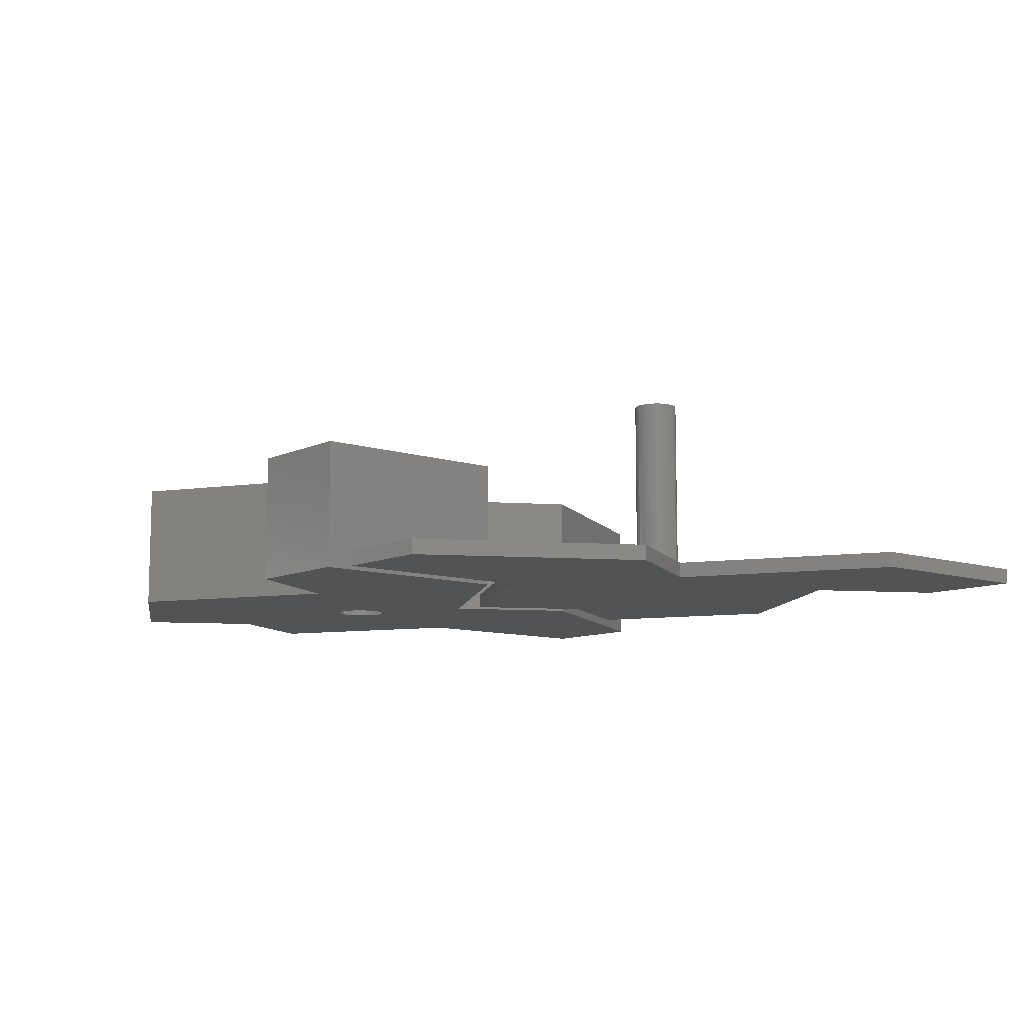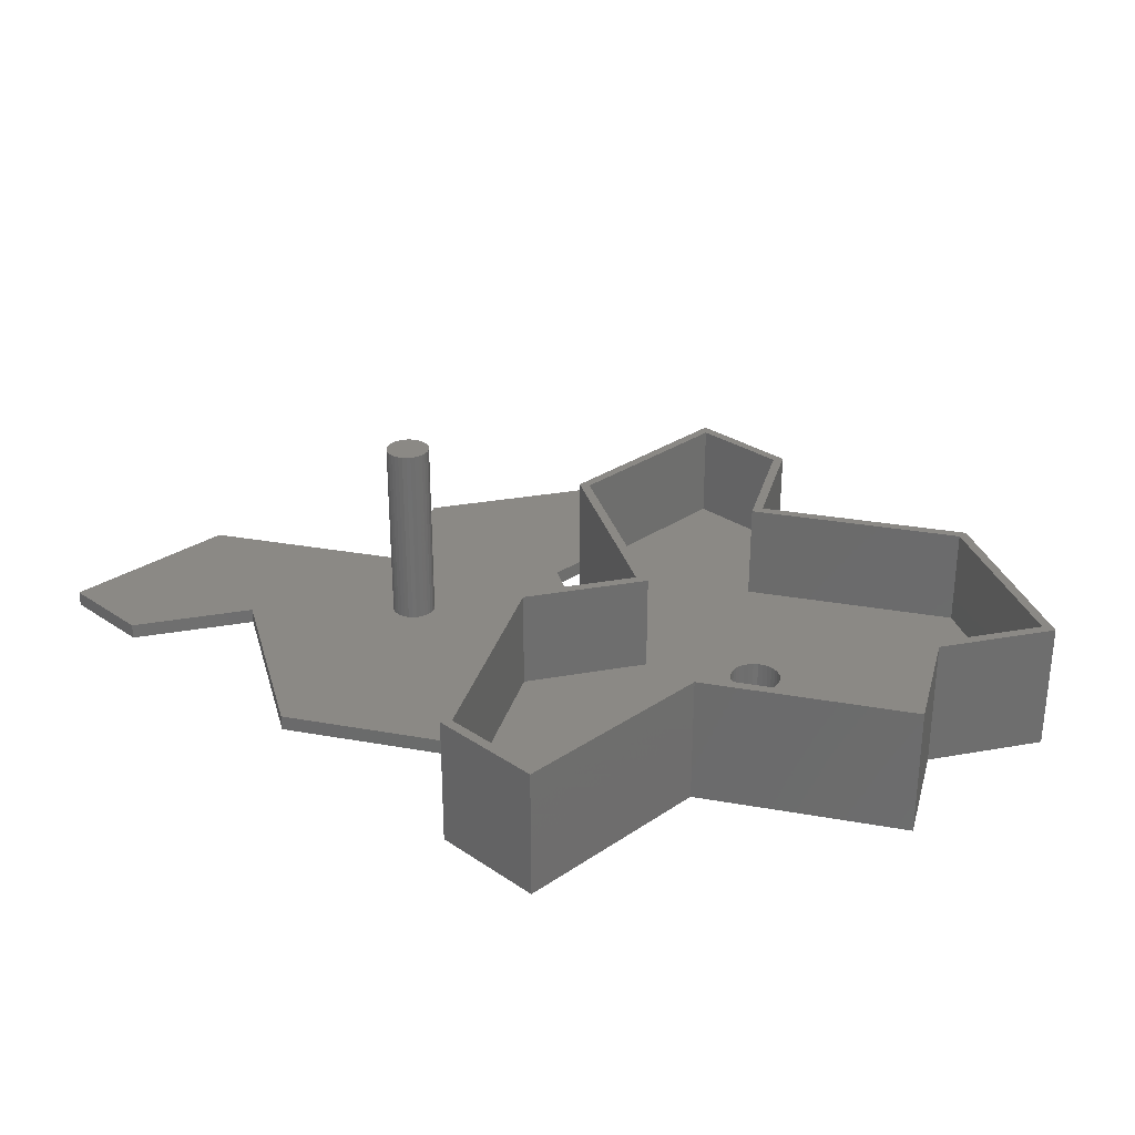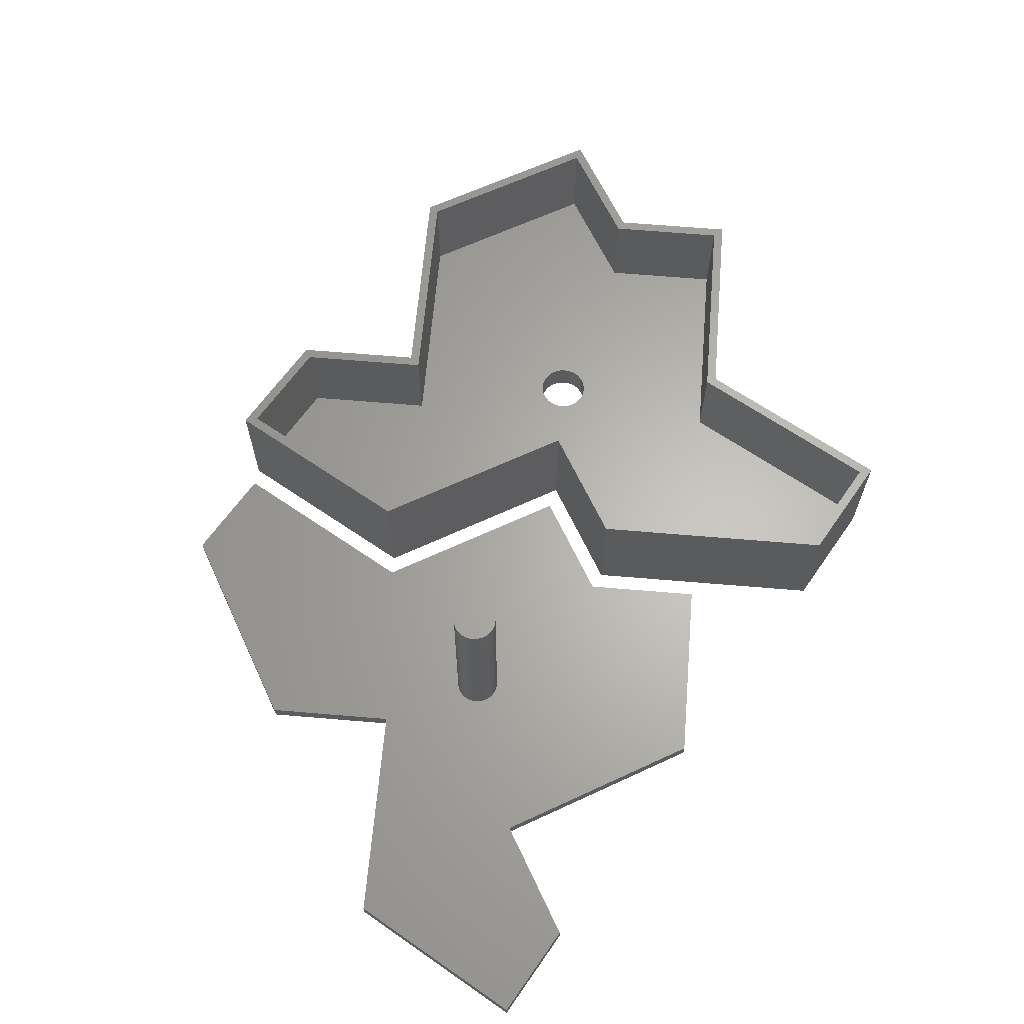
<metadata>
{"format":"stl","ext":"stl","renderer":"f3d","projection":"perspective","resolution":1024,"background":"white","views":[{"elev":-9.9,"azim":50.1,"up":"+Z"},{"elev":29.0,"azim":-135.0,"up":"+Z"},{"elev":64.2,"azim":124.9,"up":"+Z"}]}
</metadata>
<code>
# stl→obj: 316 verts, 630 faces
v 45.77 23.47 -6.193
v 45.29 22.64 -6.193
v 61.54 14.83 -6.193
v 44.9 22.86 -6.193
v 44.21 4.818 -6.193
v 61.57 14.84 -6.193
v 61.57 14.84 -7.693
v 42.87 4.048 -6.193
v 42.87 4.048 -7.693
v 42.99 4.117 -6.193
v 61.57 15.97 -6.193
v 51.64 33.63 -6.193
v 45.29 22.64 -7.693
v 51.64 33.65 -6.193
v 51.64 33.65 -7.693
v 26.59 33.43 -6.193
v 43.74 23.53 -6.193
v 26.59 33.43 -7.693
v 35.69 9.979 -6.193
v 35.65 9.55 -6.193
v 35.65 10.41 -6.193
v 15.9 14.34 -6.193
v 15.89 13.72 -6.193
v 16.07 14.04 -6.193
v 35.52 9.138 -6.193
v 35.52 10.82 -6.193
v 35.32 8.757 -6.193
v 35.32 11.2 -6.193
v 35.04 8.424 -6.193
v 35.04 11.54 -6.193
v 34.71 8.15 -6.193
v 34.33 7.947 -6.193
v 34.71 11.81 -6.193
v 33.92 7.822 -6.193
v 34.33 12.01 -6.193
v 33.49 7.779 -6.193
v 33.92 12.14 -6.193
v 33.06 7.822 -6.193
v 33.49 12.18 -6.193
v 32.65 7.947 -6.193
v 33.06 12.14 -6.193
v 32.65 12.01 -6.193
v 32.27 8.15 -6.193
v 32.27 11.81 -6.193
v 31.93 8.424 -6.193
v 31.93 11.54 -6.193
v 31.66 8.757 -6.193
v 31.46 9.138 -6.193
v 31.66 11.2 -6.193
v 31.33 9.55 -6.193
v 31.46 10.82 -6.193
v 31.29 9.979 -6.193
v 31.33 10.41 -6.193
v 37.91 -26.57 -7.693
v 27.99 -26.57 -7.693
v 49.23 -6.962 -7.693
v 17.67 -0.2066 -7.693
v 10.31 4.043 -7.693
v 27.98 -6.159 -7.693
v 10.31 24.03 -7.693
v 16.07 14.04 -7.693
v 61.57 33.64 -7.693
v 61.57 33.64 -6.193
v 43.07 3.702 -6.193
v 10.91 3.697 -6.193
v 10.31 4.043 -6.193
v 49.23 -6.962 -6.193
v 49.22 -6.95 -6.193
v 43.35 3.212 -6.193
v 43.17 3.529 -6.193
v 10.31 24.03 -6.193
v 25.67 32.9 -6.193
v 15.52 14.99 -6.193
v 37.92 -26.54 -6.193
v 37.91 -26.57 -6.193
v 27.99 -26.57 -6.193
v 27.98 -8.426 -6.193
v 27.98 -6.159 -6.193
v 27.98 -6.715 -6.193
v 27.96 -6.145 -6.193
v 17.67 -0.2066 -6.193
v 18.65 -0.7705 -6.193
v 33.49 12.18 12.64
v 33.06 12.14 12.64
v 33.49 9.979 12.64
v 33.92 12.14 12.64
v 32.65 12.01 12.64
v 34.33 12.01 12.64
v 32.27 11.81 12.64
v 34.71 11.81 12.64
v 31.93 11.54 12.64
v 35.04 11.54 12.64
v 31.66 11.2 12.64
v 35.32 11.2 12.64
v 31.46 10.82 12.64
v 35.52 10.82 12.64
v 31.33 10.41 12.64
v 35.65 10.41 12.64
v 31.29 9.979 12.64
v 35.69 9.979 12.64
v 31.33 9.55 12.64
v 35.65 9.55 12.64
v 31.46 9.138 12.64
v 35.52 9.138 12.64
v 31.66 8.757 12.64
v 35.32 8.757 12.64
v 31.93 8.424 12.64
v 35.04 8.424 12.64
v 32.27 8.15 12.64
v 34.71 8.15 12.64
v 32.65 7.947 12.64
v 34.33 7.947 12.64
v 33.06 7.822 12.64
v 33.92 7.822 12.64
v 33.49 7.779 12.64
v -9.6 13.47 5
v -27.62 3.067 5
v -26.33 2.721 5
v -8.68 12.91 5
v -8.653 33.33 5
v 1.286 33.31 5
v 1.818 34.28 5
v 1.272 33.33 5
v -9.597 34.28 5
v -10.15 13.15 -4.693
v -9.6 13.47 -4.693
v -21.65 -7.274 5
v -20.56 -7.274 5
v -8.656 12.92 5
v -8.656 12.92 -4.693
v -26.33 2.721 -4.693
v -8.68 12.91 -4.693
v -25.73 3.067 -4.693
v -17.99 7.535 -4.693
v -9.6 14.11 -4.693
v -8.653 33.33 -4.693
v -8.671 13.48 -4.693
v -8.669 15.17 -4.693
v 1.272 33.33 -4.693
v 12.59 13.73 -4.693
v 12.59 13.73 5
v 1.286 33.31 -4.693
v 13.68 13.73 5
v 12.59 13.71 5
v 1.467 34.28 -4.693
v 1.818 34.28 -4.693
v -19.44 7.789 -4.693
v -27.62 3.067 -4.693
v -27.44 2.749 -4.693
v -27.62 -17.61 5
v -26.33 -17.26 5
v -20.56 -7.274 -4.693
v -20.75 -6.953 -4.693
v -9.597 34.28 -4.693
v 6.233 2.716 -4.693
v 6.233 2.716 5
v 6.433 3.062 -4.693
v 6.533 3.235 -4.693
v 12.59 13.71 -4.693
v 6.716 3.552 -4.693
v 7.524 3.062 5
v 13.32 14.36 -4.693
v 13.68 13.73 -4.693
v -21.65 -7.274 -4.693
v -21.84 -7.591 -4.693
v -10.05 -27.75 5
v -10.05 -26.66 5
v -26.33 -17.26 -4.693
v -25.97 -16.64 -4.693
v 24.93 -8.077 5
v 24.93 -8.077 -4.693
v 7.805 1.808 -4.693
v 6.353 2.647 -4.693
v 7.567 1.946 -4.693
v 6.588 2.511 -4.693
v 7.056 2.241 -4.693
v 25.87 -7.532 5
v 7.713 3.389 -4.693
v 7.524 3.062 -4.693
v -27.62 -17.61 -4.693
v -10.05 -26.66 -4.693
v -27.08 -17.92 -4.693
v 8.307 -17.16 5
v 8.653 -15.87 5
v 24.93 -26.88 5
v 24.93 -26.88 -4.693
v 24.93 -9.21 -4.693
v 25.88 -27.82 5
v 15 -26.87 5
v 14.46 -27.83 5
v 15.01 -26.88 5
v 25.31 -7.206 -4.693
v 25.87 -7.532 -4.693
v 8.653 -15.87 -4.693
v 8.265 -16.1 -4.693
v -9.126 -26.13 -4.693
v -10.05 -27.75 -4.693
v -9.489 -27.43 -4.693
v 15.01 -26.88 -4.693
v 14.81 -27.83 -4.693
v 14.46 -27.83 -4.693
v 25.88 -27.2 -4.693
v 25.88 -27.82 -4.693
v 13.76 -24.73 -4.693
v 15 -26.87 -4.693
v 8.307 -17.16 -4.693
v 8.496 -17.49 -4.693
v 25.88 -27.82 -5
v 25.87 -9.609 -5
v 25.87 -7.532 -5
v -9.6 13.47 -5
v -9.597 34.28 -5
v -9.598 32.15 -5
v -27.62 3.067 -5
v -22.27 -6.215 -5
v -21.65 -7.274 -5
v 1.818 34.28 -5
v -8.428 34.28 -5
v -27.01 -16.55 -5
v -27.62 -17.61 -5
v 13.68 13.73 -5
v 3.033 32.17 -5
v 14.46 -27.83 -5
v 24.71 -27.82 -5
v -11.85 -26.72 -5
v -10.05 -27.75 -5
v 7.524 3.062 -5
v 13.05 12.63 -5
v 6.427 -18.25 -5
v 8.307 -17.16 -5
v 9.403 1.977 -5
v 13.83 -26.73 -5
v -9.6 13.47 -7.693
v -19.44 7.789 -7.693
v 7.524 3.062 -7.693
v -9.597 34.28 -7.693
v -27.62 3.067 -7.693
v 13.68 13.73 -7.693
v 1.818 34.28 -7.693
v -3.142 -0.7164 -7.693
v -4.699 -1.268 -7.693
v -21.65 -7.274 -7.693
v -4.54 -1.137 -7.693
v -3.151 -0.7156 -7.693
v -4.107 -0.9059 -7.693
v -3.638 -0.7636 -7.693
v -4.918 -1.448 -7.693
v -2.663 -0.7636 -7.693
v -5.229 -1.827 -7.693
v -2.194 -0.9059 -7.693
v -5.46 -2.259 -7.693
v -1.762 -1.137 -7.693
v -5.603 -2.728 -7.693
v -1.383 -1.448 -7.693
v -5.651 -3.216 -7.693
v -1.072 -1.827 -7.693
v -5.603 -3.703 -7.693
v -0.8409 -2.259 -7.693
v -5.46 -4.172 -7.693
v -0.6987 -2.728 -7.693
v -5.229 -4.604 -7.693
v -0.6506 -3.216 -7.693
v -4.918 -4.983 -7.693
v -0.6987 -3.703 -7.693
v 8.307 -17.16 -7.693
v -0.8409 -4.172 -7.693
v -4.54 -5.294 -7.693
v -1.072 -4.604 -7.693
v -4.107 -5.525 -7.693
v -1.383 -4.983 -7.693
v -3.638 -5.668 -7.693
v -3.151 -5.716 -7.693
v -1.762 -5.294 -7.693
v -2.663 -5.668 -7.693
v -2.194 -5.525 -7.693
v -3.151 -0.7156 -4.693
v -3.142 -0.7164 -4.693
v -2.663 -0.7636 -4.693
v -3.638 -0.7636 -4.693
v -4.107 -0.9059 -4.693
v -4.54 -1.137 -4.693
v -4.918 -1.448 -4.693
v -4.699 -1.268 -4.693
v 25.87 -7.532 -7.693
v -10.05 -27.75 -7.693
v -5.229 -1.827 -4.693
v -5.46 -2.259 -4.693
v -5.603 -2.728 -4.693
v -5.651 -3.216 -4.693
v -5.603 -3.703 -4.693
v -5.46 -4.172 -4.693
v -5.229 -4.604 -4.693
v -5.297 -4.479 -4.693
v -4.918 -4.983 -4.693
v -4.54 -5.294 -4.693
v -4.107 -5.525 -4.693
v -3.638 -5.668 -4.693
v -3.151 -5.716 -4.693
v -2.663 -5.668 -4.693
v -2.194 -5.525 -4.693
v -1.762 -5.294 -4.693
v -1.383 -4.983 -4.693
v -1.072 -4.604 -4.693
v -0.8409 -4.172 -4.693
v -0.6987 -3.703 -4.693
v -0.6506 -3.216 -4.693
v -0.6987 -2.728 -4.693
v -0.8409 -2.259 -4.693
v -1.072 -1.827 -4.693
v -1.004 -1.954 -4.693
v -1.383 -1.448 -4.693
v -1.762 -1.137 -4.693
v -2.194 -0.9059 -4.693
v -27.62 -17.61 -7.693
v 14.46 -27.83 -7.693
v 25.88 -27.82 -7.693
f 1 2 3
f 4 5 2
f 3 2 5
f 6 3 7
f 8 9 10
f 7 3 9
f 10 9 5
f 3 5 9
f 3 6 1
f 11 12 6
f 1 6 12
f 2 1 13
f 14 15 12
f 13 1 15
f 12 15 1
f 16 17 18
f 2 13 4
f 18 17 13
f 4 13 17
f 19 20 10
f 19 10 21
f 5 4 10
f 17 22 4
f 23 10 24
f 20 25 10
f 21 10 26
f 22 24 4
f 25 27 10
f 26 10 28
f 27 29 10
f 28 10 30
f 29 31 10
f 10 4 30
f 31 32 10
f 30 4 33
f 32 34 10
f 33 4 35
f 34 36 10
f 35 4 37
f 36 38 10
f 37 4 39
f 38 40 10
f 39 4 41
f 10 40 24
f 41 4 42
f 40 43 24
f 42 4 44
f 43 45 24
f 44 4 46
f 45 47 24
f 4 24 46
f 47 48 24
f 46 24 49
f 48 50 24
f 49 24 51
f 50 52 24
f 51 24 53
f 52 53 24
f 54 55 56
f 57 58 59
f 60 18 61
f 15 62 13
f 7 9 62
f 56 55 9
f 58 61 59
f 18 13 61
f 62 9 13
f 55 59 9
f 61 13 59
f 9 59 13
f 63 11 62
f 6 7 11
f 62 11 7
f 64 8 65
f 10 23 8
f 66 65 23
f 8 23 65
f 8 64 9
f 67 56 68
f 9 64 56
f 68 56 69
f 64 70 56
f 69 56 70
f 12 11 63
f 63 14 12
f 15 14 63
f 63 62 15
f 71 72 60
f 16 18 72
f 60 72 18
f 73 22 72
f 17 16 22
f 72 22 16
f 66 23 58
f 24 61 23
f 58 23 61
f 24 22 61
f 71 60 73
f 61 22 60
f 73 60 22
f 67 74 56
f 75 54 74
f 56 74 54
f 54 75 76
f 76 55 54
f 76 77 55
f 78 59 79
f 55 77 59
f 79 59 77
f 78 80 59
f 81 57 82
f 59 80 57
f 82 57 80
f 81 65 57
f 66 58 65
f 57 65 58
f 70 64 82
f 65 81 64
f 82 64 81
f 70 82 80
f 80 69 70
f 80 78 69
f 79 68 78
f 69 78 68
f 79 77 68
f 74 67 77
f 68 77 67
f 73 72 71
f 74 77 76
f 76 75 74
f 83 84 85
f 86 83 85
f 41 84 83
f 83 39 41
f 84 87 85
f 88 86 85
f 39 83 86
f 86 37 39
f 42 87 84
f 84 41 42
f 87 89 85
f 90 88 85
f 37 86 88
f 88 35 37
f 44 89 87
f 87 42 44
f 89 91 85
f 92 90 85
f 35 88 90
f 90 33 35
f 46 91 89
f 89 44 46
f 91 93 85
f 94 92 85
f 33 90 92
f 92 30 33
f 49 93 91
f 91 46 49
f 93 95 85
f 96 94 85
f 30 92 94
f 94 28 30
f 51 95 93
f 93 49 51
f 95 97 85
f 98 96 85
f 28 94 96
f 96 26 28
f 53 97 95
f 95 51 53
f 97 99 85
f 100 98 85
f 26 96 98
f 98 21 26
f 52 99 97
f 97 53 52
f 99 101 85
f 102 100 85
f 21 98 100
f 100 19 21
f 50 101 99
f 99 52 50
f 101 103 85
f 104 102 85
f 19 100 102
f 102 20 19
f 48 103 101
f 101 50 48
f 103 105 85
f 106 104 85
f 20 102 104
f 104 25 20
f 47 105 103
f 103 48 47
f 105 107 85
f 108 106 85
f 25 104 106
f 106 27 25
f 45 107 105
f 105 47 45
f 107 109 85
f 110 108 85
f 27 106 108
f 108 29 27
f 43 109 107
f 107 45 43
f 109 111 85
f 112 110 85
f 29 108 110
f 110 31 29
f 40 111 109
f 109 43 40
f 111 113 85
f 114 112 85
f 31 110 112
f 112 32 31
f 38 113 111
f 111 40 38
f 113 115 85
f 115 114 85
f 32 112 114
f 114 34 32
f 36 115 113
f 113 38 36
f 34 114 115
f 115 36 34
f 116 117 118
f 118 119 116
f 119 120 116
f 121 122 123
f 116 120 124
f 123 122 120
f 124 120 122
f 125 117 116
f 116 126 125
f 127 128 118
f 118 117 127
f 129 119 130
f 118 131 119
f 130 119 132
f 131 133 119
f 132 119 134
f 133 134 119
f 116 124 135
f 135 126 116
f 120 119 136
f 130 137 129
f 136 119 138
f 137 138 129
f 138 138 138
f 139 123 120
f 120 136 139
f 123 139 121
f 140 141 142
f 121 139 141
f 142 141 139
f 122 121 143
f 144 143 141
f 121 141 143
f 145 124 122
f 122 146 145
f 117 125 147
f 147 148 117
f 149 127 117
f 117 148 149
f 127 150 151
f 151 128 127
f 118 128 131
f 152 153 128
f 131 128 153
f 135 124 154
f 141 140 144
f 155 156 157
f 144 140 156
f 157 156 158
f 140 159 156
f 158 156 160
f 159 160 156
f 161 143 144
f 144 156 161
f 162 122 143
f 143 163 162
f 154 124 145
f 146 122 162
f 164 127 149
f 165 150 127
f 127 164 165
f 151 150 166
f 166 167 151
f 151 168 128
f 152 128 169
f 168 169 128
f 156 155 170
f 171 170 172
f 155 173 170
f 172 170 174
f 173 175 170
f 174 170 176
f 175 176 170
f 161 156 170
f 170 177 161
f 178 143 161
f 161 179 178
f 163 143 178
f 180 150 165
f 168 151 167
f 167 181 168
f 182 166 150
f 150 180 182
f 183 184 167
f 167 166 183
f 185 170 186
f 171 187 170
f 186 170 187
f 177 170 188
f 189 190 191
f 170 185 188
f 191 190 185
f 188 185 190
f 192 161 177
f 177 193 192
f 179 161 192
f 167 184 181
f 194 195 184
f 181 184 196
f 195 196 184
f 197 166 182
f 198 183 166
f 166 197 198
f 183 190 191
f 191 184 183
f 199 191 185
f 185 186 199
f 200 188 190
f 190 201 200
f 202 177 188
f 188 203 202
f 191 190 189
f 193 177 202
f 191 199 184
f 194 184 204
f 199 205 184
f 204 184 205
f 206 183 198
f 207 190 183
f 183 206 207
f 203 188 200
f 201 190 207
f 203 208 202
f 208 209 202
f 210 193 209
f 202 209 193
f 135 211 126
f 212 213 154
f 211 135 213
f 154 213 135
f 148 214 149
f 214 215 149
f 216 164 215
f 149 215 164
f 146 217 145
f 217 218 145
f 212 154 218
f 145 218 154
f 164 216 165
f 216 219 165
f 220 180 219
f 165 219 180
f 163 221 162
f 221 222 162
f 217 146 222
f 162 222 146
f 223 224 200
f 208 203 224
f 200 224 203
f 201 223 200
f 180 220 182
f 220 225 182
f 226 197 225
f 182 225 197
f 179 227 178
f 227 228 178
f 221 163 228
f 178 228 163
f 197 226 198
f 226 229 198
f 230 206 229
f 198 229 206
f 210 231 192
f 227 179 231
f 192 231 179
f 193 210 192
f 206 230 207
f 230 232 207
f 223 201 232
f 207 232 201
f 147 147 125
f 125 126 147
f 126 211 233
f 233 147 126
f 148 147 147
f 233 234 147
f 213 233 211
f 148 147 234
f 235 234 233
f 236 233 213
f 213 212 236
f 237 214 148
f 148 234 237
f 238 235 233
f 237 234 235
f 218 239 236
f 236 212 218
f 239 233 236
f 214 237 215
f 239 238 233
f 228 235 238
f 238 221 228
f 235 240 237
f 241 242 243
f 240 244 237
f 243 242 245
f 244 246 237
f 242 237 245
f 246 245 237
f 217 239 218
f 215 237 242
f 242 216 215
f 222 238 239
f 239 217 222
f 227 235 228
f 221 238 222
f 241 247 242
f 240 235 248
f 247 249 242
f 248 235 250
f 249 251 242
f 250 235 252
f 251 253 242
f 252 235 254
f 253 255 242
f 254 235 256
f 255 257 242
f 256 235 258
f 257 259 242
f 258 235 260
f 259 261 242
f 260 235 262
f 261 263 242
f 262 235 264
f 242 263 265
f 264 235 266
f 263 267 265
f 266 235 268
f 267 269 265
f 268 235 270
f 269 271 265
f 235 265 270
f 271 272 265
f 270 265 273
f 272 274 265
f 273 265 275
f 274 275 265
f 276 244 277
f 248 278 240
f 277 244 278
f 240 278 244
f 276 279 246
f 246 244 276
f 279 280 245
f 245 246 279
f 280 281 243
f 243 245 280
f 282 247 283
f 243 281 241
f 283 247 281
f 241 281 247
f 216 242 219
f 231 284 235
f 235 227 231
f 285 242 265
f 282 286 249
f 249 247 282
f 286 287 251
f 251 249 286
f 287 288 253
f 253 251 287
f 288 289 255
f 255 253 288
f 289 290 257
f 257 255 289
f 290 291 259
f 259 257 290
f 292 261 293
f 259 291 261
f 293 261 291
f 292 294 263
f 263 261 292
f 294 295 267
f 267 263 294
f 295 296 269
f 269 267 295
f 296 297 271
f 271 269 296
f 297 298 272
f 272 271 297
f 298 299 274
f 274 272 298
f 299 300 275
f 275 274 299
f 300 301 273
f 273 275 300
f 301 302 270
f 270 273 301
f 302 303 268
f 268 270 302
f 303 304 266
f 266 268 303
f 304 305 264
f 264 266 304
f 305 306 262
f 262 264 305
f 306 307 260
f 260 262 306
f 307 308 258
f 258 260 307
f 309 256 310
f 258 308 256
f 310 256 308
f 309 311 254
f 254 256 309
f 311 312 252
f 252 254 311
f 312 313 250
f 250 252 312
f 313 278 248
f 248 250 313
f 284 265 235
f 277 278 173
f 310 175 309
f 173 278 175
f 309 175 311
f 278 313 175
f 311 175 312
f 313 312 175
f 283 281 153
f 277 173 276
f 157 133 155
f 131 153 133
f 281 280 153
f 276 173 279
f 155 133 173
f 153 280 133
f 279 173 280
f 133 280 173
f 293 291 169
f 283 153 282
f 169 291 152
f 282 153 286
f 152 291 153
f 286 153 287
f 291 290 153
f 287 153 288
f 290 289 153
f 288 153 289
f 219 242 314
f 314 220 219
f 210 284 231
f 229 285 265
f 265 230 229
f 314 242 285
f 176 175 196
f 310 308 175
f 293 169 292
f 168 181 169
f 196 175 181
f 308 307 175
f 292 169 294
f 307 306 175
f 294 169 295
f 306 305 175
f 295 169 296
f 305 304 175
f 296 169 297
f 175 304 181
f 297 169 298
f 304 303 181
f 298 169 299
f 303 302 181
f 299 169 300
f 302 301 181
f 169 181 300
f 301 300 181
f 265 284 315
f 157 158 134
f 134 133 157
f 220 314 225
f 209 316 284
f 284 210 209
f 226 285 229
f 230 265 232
f 225 314 285
f 285 226 225
f 195 174 176
f 176 196 195
f 232 265 315
f 315 223 232
f 316 315 284
f 158 160 132
f 132 134 158
f 208 316 209
f 172 174 204
f 195 194 174
f 204 174 194
f 223 315 224
f 224 315 316
f 316 208 224
f 160 159 132
f 137 130 159
f 132 159 130
f 204 205 172
f 187 171 205
f 172 205 171
f 159 140 137
f 142 138 140
f 137 140 138
f 205 199 186
f 186 187 205
f 142 139 136
f 136 138 142

</code>
